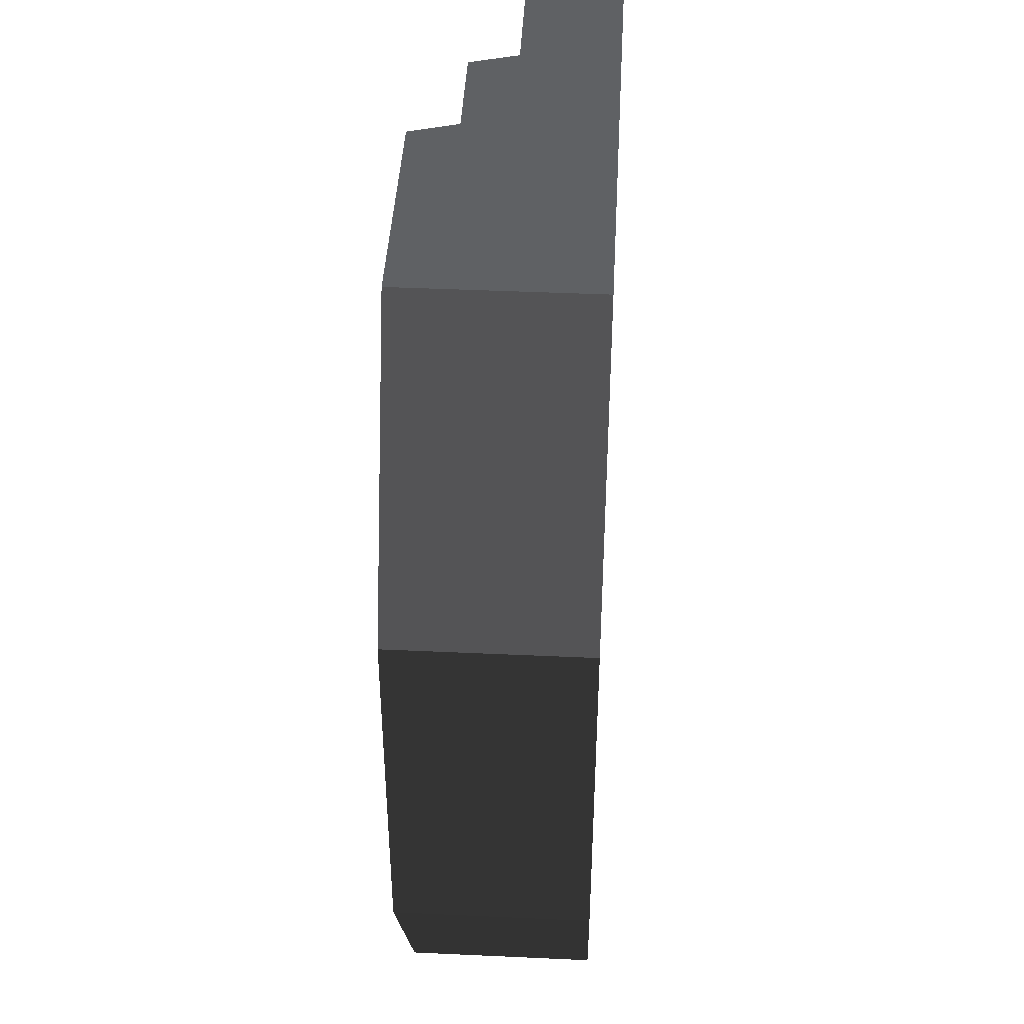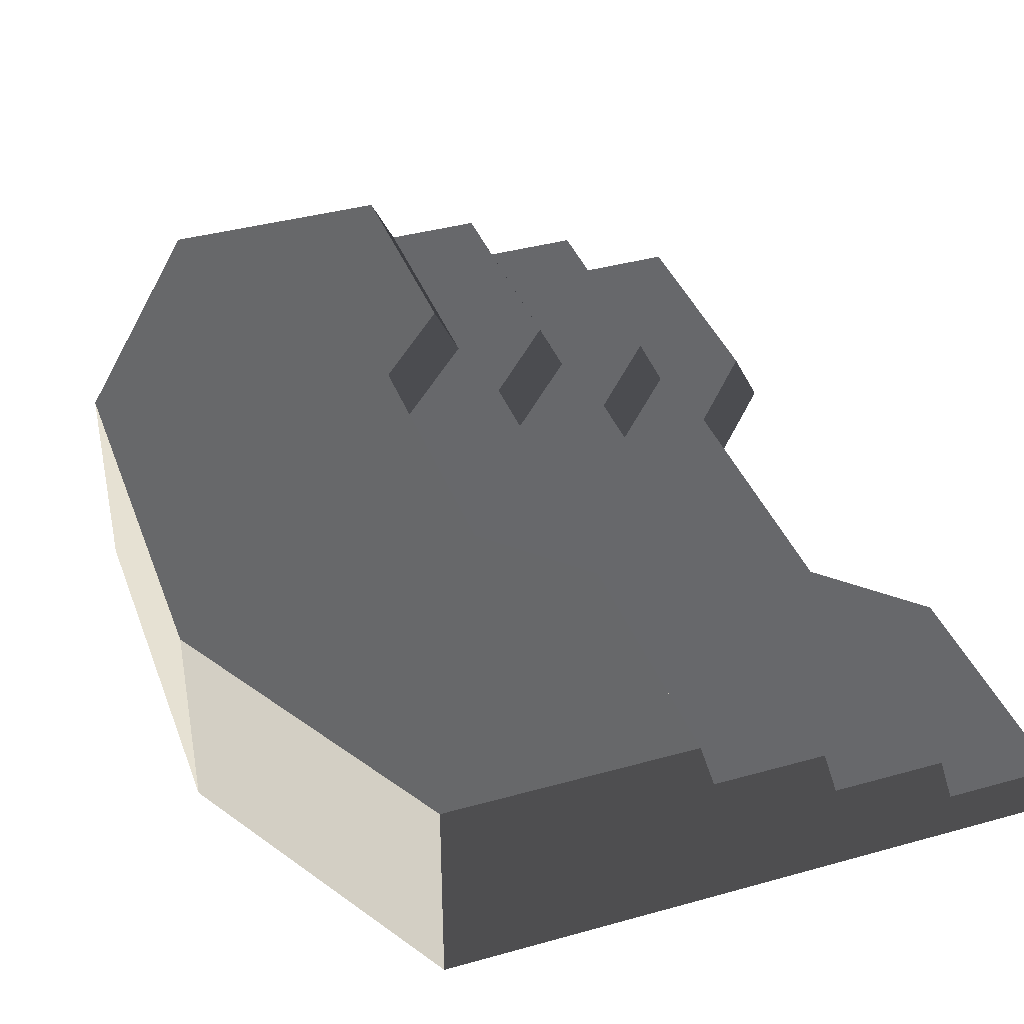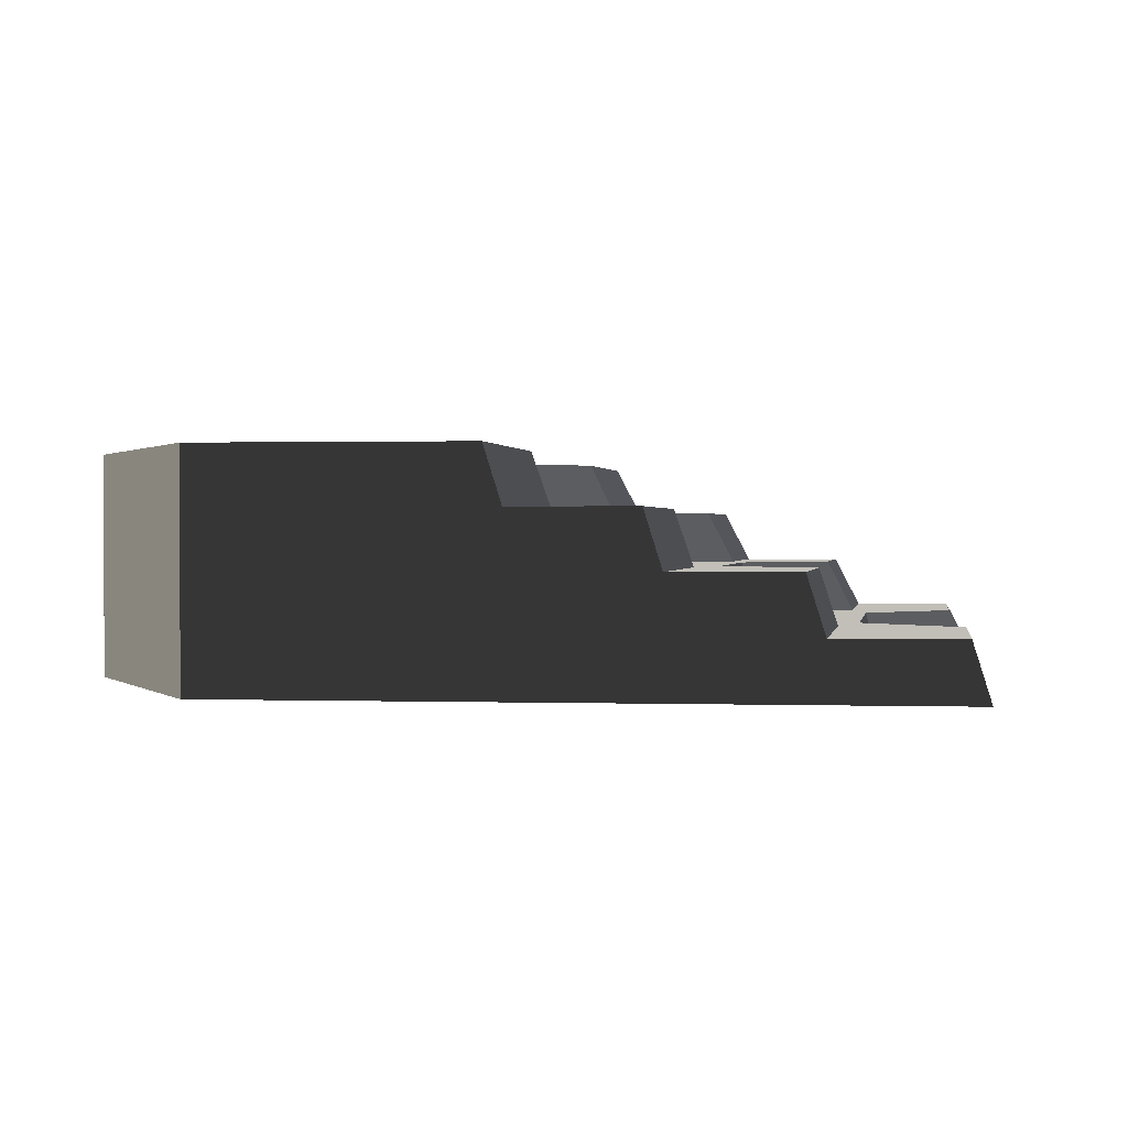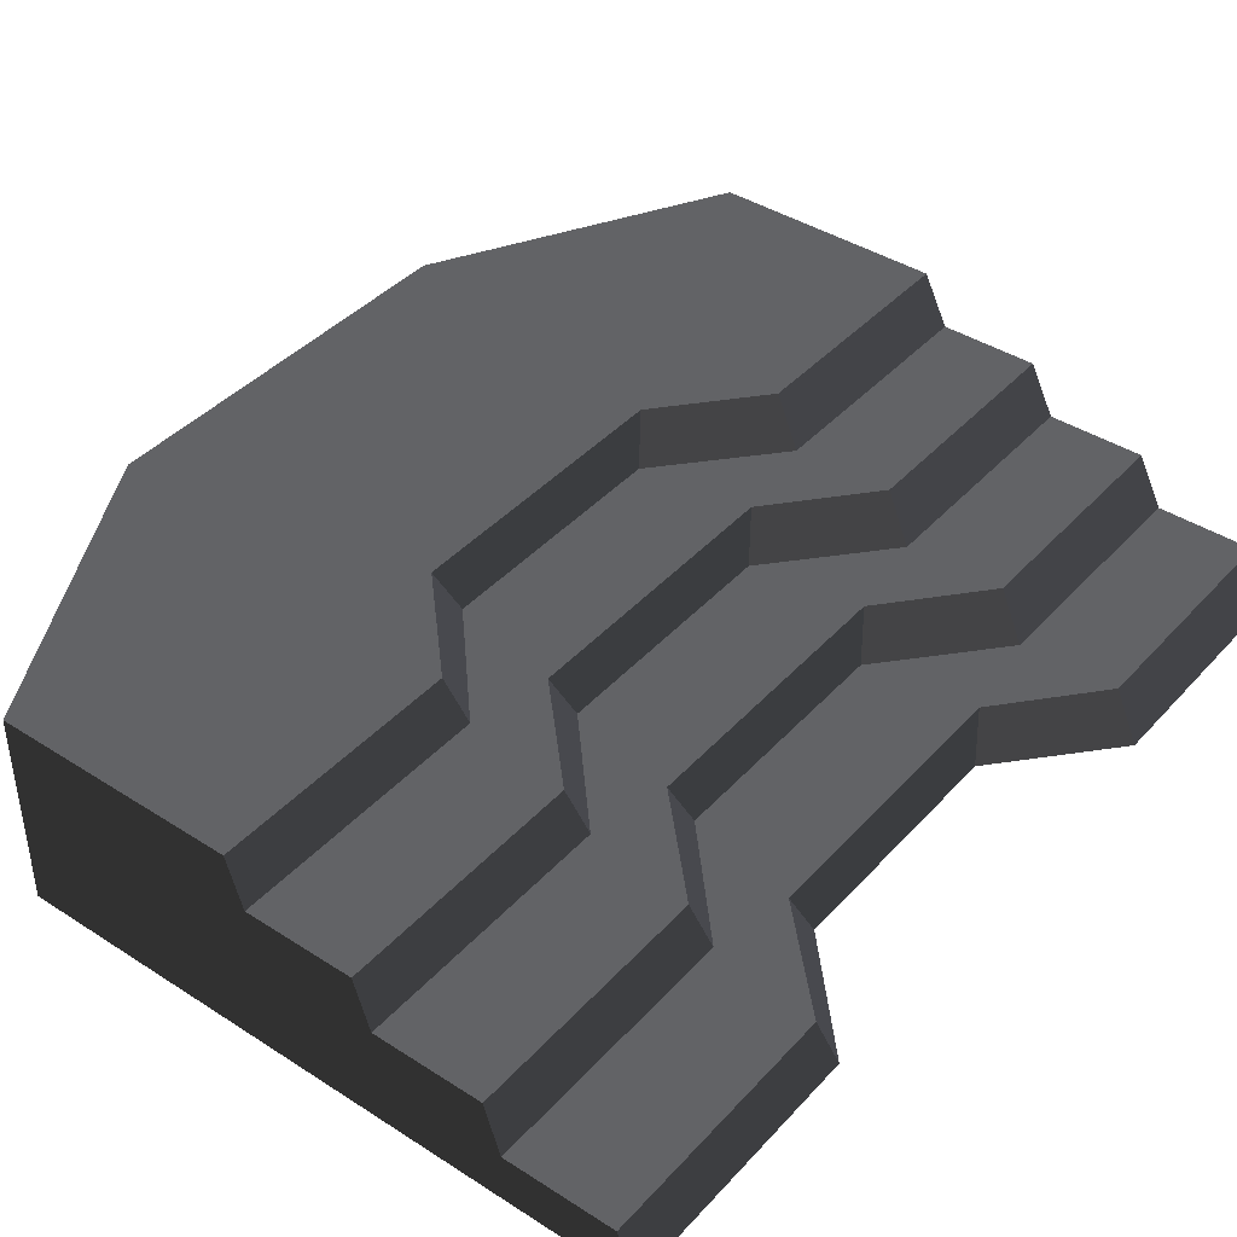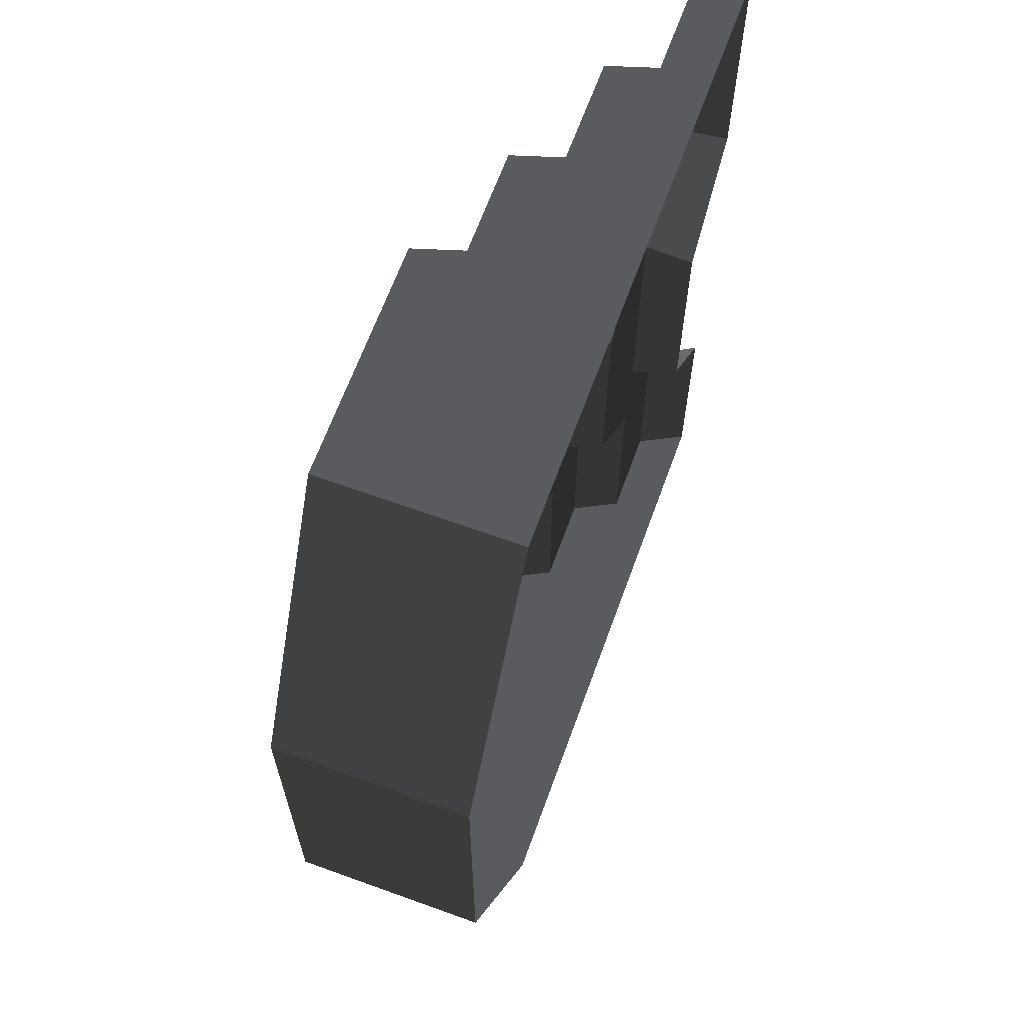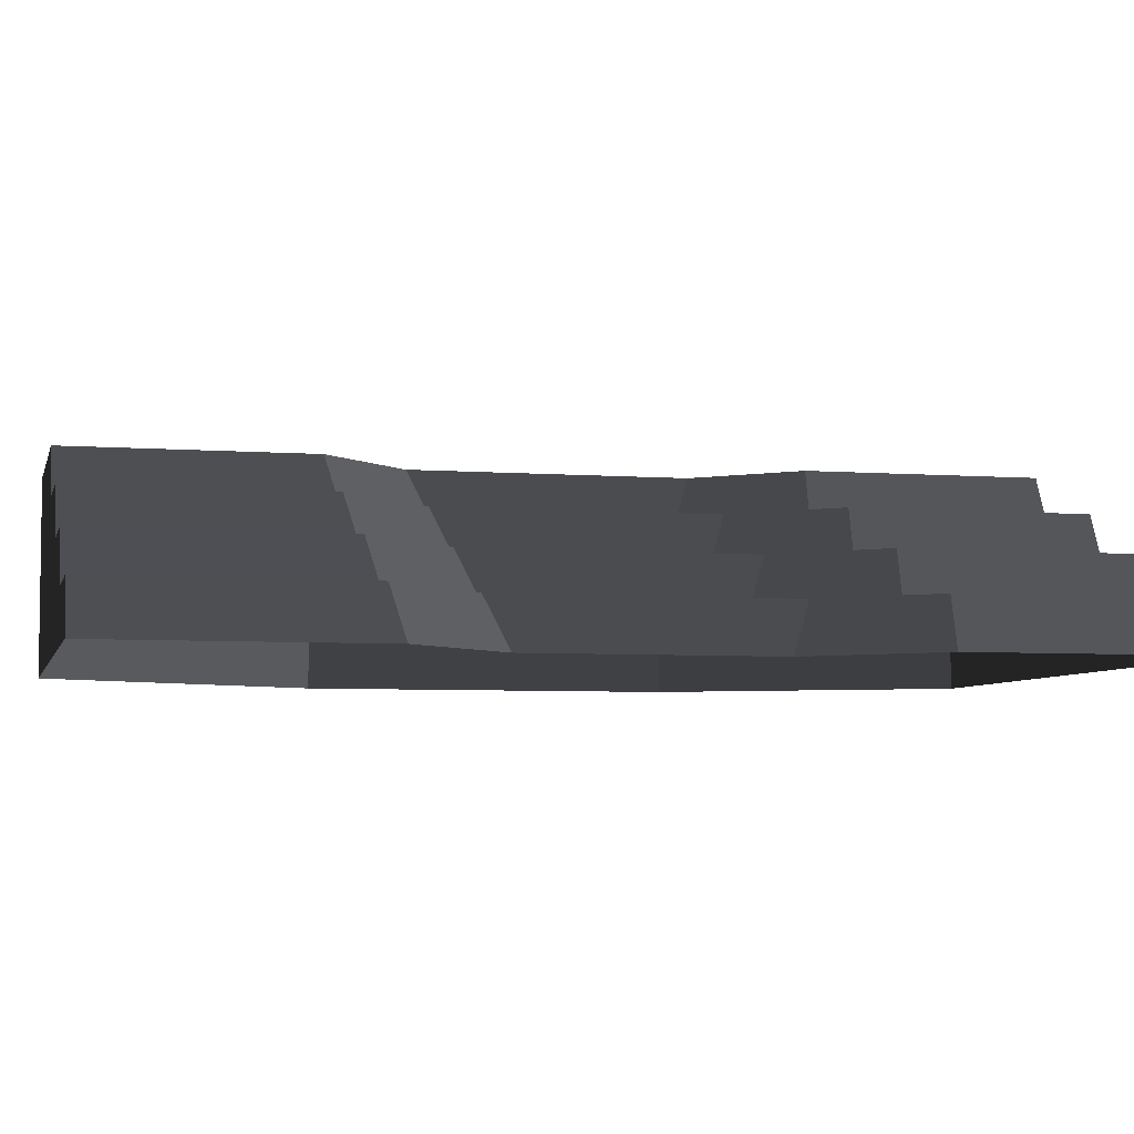
<metadata>
{"format":"obj","ext":"obj","renderer":"f3d","projection":"perspective","resolution":1024,"background":"white","views":[{"elev":43.3,"azim":93.1,"up":"+Y"},{"elev":38.7,"azim":160.6,"up":"+Z"},{"elev":0.7,"azim":-172.0,"up":"+Z"},{"elev":41.1,"azim":-142.0,"up":"+Z"},{"elev":65.3,"azim":110.0,"up":"+Y"},{"elev":-5.3,"azim":-103.4,"up":"+Z"}]}
</metadata>
<code>
v 0.2321 4.098 -1.514e-05
v 0.2321 4.098 0.421
v -0.676 4.098 0.4221
v -0.8079 4.098 -1.514e-05
v 1.272 4.098 0.4205
v 0.364 4.098 0.8421
v 1.272 4.098 0.841
v 1.272 4.098 -1.514e-05
v 2.312 4.098 0.8405
v 1.404 4.098 1.262
v 2.312 4.098 1.261
v 2.312 4.098 0.4205
v 2.312 4.098 -1.514e-05
v 4.451 4.098 1.261
v 4.451 4.098 1.682
v 2.444 4.098 1.682
v 4.451 4.098 0.8405
v 4.451 4.098 0.4205
v 4.451 4.098 -1.666e-05
v -0.8079 -4.012 6.349e-06
v -0.8079 -1.941 8.722e-07
v -0.5927 -1.977 0.4221
v -0.5927 -4.012 0.4221
v -1.011e-05 1.026 -6.992e-06
v -0.8079 1.894 -9.293e-06
v -0.676 2.006 0.4221
v 0.09685 1.223 0.4221
v 0.09685 1.223 0.4221
v 0.1002 -1.175 0.4221
v 0.0008379 -1.026 -1.562e-06
v -1.011e-05 1.026 -6.992e-06
v -0.5927 -1.977 0.4221
v -0.8079 -1.941 8.722e-07
v 0.0008379 -1.026 -1.562e-06
v 0.1002 -1.175 0.4221
v -0.8079 1.894 -9.293e-06
v -0.8079 4.098 -1.514e-05
v -0.676 4.098 0.4221
v -0.676 2.006 0.4221
v 0.2321 4.098 0.421
v 0.2321 1.894 0.421
v -0.676 2.006 0.4221
v -0.676 4.098 0.4221
v 0.09685 1.223 0.4221
v 1.04 1.026 0.421
v 0.1002 -1.175 0.4221
v 1.041 -1.026 0.4211
v -0.5927 -1.977 0.4221
v 0.2321 -1.941 0.4211
v -0.5927 -4.012 0.4221
v 0.2321 -4.012 0.4211
v -0.5927 -4.012 0.4221
v 0.2321 -4.012 0.4211
v 0.2321 -4.012 6.349e-06
v -0.8079 -4.012 6.349e-06
v 1.272 -4.012 6.349e-06
v 1.272 -4.012 0.4205
v 0.4473 -4.012 0.8421
v 1.272 -4.012 0.8411
v 2.312 -4.012 0.4205
v 2.312 -4.012 0.8405
v 1.487 -4.012 1.262
v 2.312 -4.012 1.261
v 2.312 -4.012 6.349e-06
v 4.474 -4.012 0.8405
v 4.474 -4.012 1.261
v 2.527 -4.012 1.682
v 4.474 -4.012 1.682
v 4.474 -4.012 0.4205
v 4.474 -4.012 4.83e-06
v 0.2321 -4.012 0.4211
v 0.2321 -1.941 0.4211
v 0.4473 -1.977 0.8421
v 0.4473 -4.012 0.8421
v 1.04 1.026 0.421
v 0.2321 1.894 0.421
v 0.364 2.006 0.8421
v 1.137 1.223 0.8421
v 1.137 1.223 0.8421
v 1.14 -1.175 0.8421
v 1.041 -1.026 0.4211
v 1.04 1.026 0.421
v 0.4473 -1.977 0.8421
v 0.2321 -1.941 0.4211
v 1.041 -1.026 0.4211
v 1.14 -1.175 0.8421
v 0.2321 1.894 0.421
v 0.2321 4.098 0.421
v 0.364 4.098 0.8421
v 0.364 2.006 0.8421
v 1.272 4.098 0.841
v 1.272 1.894 0.841
v 0.364 2.006 0.8421
v 0.364 4.098 0.8421
v 1.137 1.223 0.8421
v 2.08 1.026 0.841
v 1.14 -1.175 0.8421
v 2.081 -1.026 0.8411
v 0.4473 -1.977 0.8421
v 1.272 -1.941 0.8411
v 0.4473 -4.012 0.8421
v 1.272 -4.012 0.8411
v 1.272 -4.012 0.8411
v 1.272 -1.941 0.8411
v 1.487 -1.977 1.262
v 1.487 -4.012 1.262
v 2.08 1.026 0.841
v 1.272 1.894 0.841
v 1.404 2.006 1.262
v 2.177 1.223 1.262
v 2.177 1.223 1.262
v 2.18 -1.175 1.262
v 2.081 -1.026 0.8411
v 2.08 1.026 0.841
v 1.487 -1.977 1.262
v 1.272 -1.941 0.8411
v 2.081 -1.026 0.8411
v 2.18 -1.175 1.262
v 1.272 1.894 0.841
v 1.272 4.098 0.841
v 1.404 4.098 1.262
v 1.404 2.006 1.262
v 2.312 4.098 1.261
v 2.312 1.894 1.261
v 1.404 2.006 1.262
v 1.404 4.098 1.262
v 2.177 1.223 1.262
v 3.12 1.026 1.261
v 2.18 -1.175 1.262
v 3.121 -1.026 1.261
v 1.487 -1.977 1.262
v 2.312 -1.941 1.261
v 1.487 -4.012 1.262
v 2.312 -4.012 1.261
v 5.768 -1.624 1.682
v 4.474 -4.012 1.682
v 3.22 -1.175 1.682
v 2.527 -1.977 1.682
v 5.768 1.666 1.682
v 3.217 1.223 1.682
v 4.451 4.098 1.682
v 2.444 2.006 1.682
v 2.444 4.098 1.682
v 2.527 -4.012 1.682
v 2.312 -4.012 1.261
v 2.312 -1.941 1.261
v 2.527 -1.977 1.682
v 2.527 -4.012 1.682
v 3.12 1.026 1.261
v 2.312 1.894 1.261
v 2.444 2.006 1.682
v 3.217 1.223 1.682
v 3.217 1.223 1.682
v 3.22 -1.175 1.682
v 3.121 -1.026 1.261
v 3.12 1.026 1.261
v 2.527 -1.977 1.682
v 2.312 -1.941 1.261
v 3.121 -1.026 1.261
v 3.22 -1.175 1.682
v 2.312 1.894 1.261
v 2.312 4.098 1.261
v 2.444 4.098 1.682
v 2.444 2.006 1.682
v 4.451 4.098 1.682
v 4.451 4.098 1.261
v 5.768 1.666 1.261
v 5.768 1.666 1.682
v 5.768 1.666 0.8405
v 4.451 4.098 0.8405
v 5.768 1.666 0.4205
v 4.451 4.098 0.4205
v 5.768 1.666 -1.174e-05
v 4.451 4.098 -1.666e-05
v 5.768 -1.624 1.682
v 5.768 -1.624 1.261
v 4.474 -4.012 1.261
v 4.474 -4.012 1.682
v 4.474 -4.012 0.8405
v 5.768 -1.624 0.8405
v 4.474 -4.012 0.4205
v 5.768 -1.624 0.4205
v 4.474 -4.012 4.83e-06
v 5.768 -1.624 -3.03e-06
v 5.768 1.666 1.682
v 5.768 1.666 1.261
v 5.768 -1.624 1.261
v 5.768 -1.624 1.682
v 5.768 -1.624 0.8405
v 5.768 1.666 0.8405
v 5.768 -1.624 0.4205
v 5.768 1.666 0.4205
v 5.768 -1.624 -3.03e-06
v 5.768 1.666 -1.174e-05
g P_DF_Stairs_01_850_69
f 1 3 2
f 1 4 3
f 1 2 5
f 5 2 6
f 5 6 7
f 1 5 8
f 5 7 9
f 9 7 10
f 9 10 11
f 5 9 12
f 8 5 12
f 8 12 13
f 9 11 14
f 11 15 14
f 11 16 15
f 9 14 17
f 12 9 17
f 12 17 18
f 13 12 18
f 13 18 19
f 20 22 21
f 20 23 22
f 24 26 25
f 24 27 26
f 28 30 29
f 28 31 30
f 32 34 33
f 32 35 34
f 36 38 37
f 36 39 38
f 40 42 41
f 40 43 42
f 41 42 44
f 41 44 45
f 46 45 44
f 46 47 45
f 47 46 48
f 47 48 49
f 50 49 48
f 50 51 49
f 52 54 53
f 52 55 54
f 53 54 56
f 53 56 57
f 58 53 57
f 58 57 59
f 59 57 60
f 59 60 61
f 62 59 61
f 62 61 63
f 57 64 60
f 57 56 64
f 63 61 65
f 63 65 66
f 66 67 63
f 66 68 67
f 61 69 65
f 61 60 69
f 60 70 69
f 60 64 70
f 71 73 72
f 71 74 73
f 75 77 76
f 75 78 77
f 79 81 80
f 79 82 81
f 83 85 84
f 83 86 85
f 87 89 88
f 87 90 89
f 91 93 92
f 91 94 93
f 92 93 95
f 92 95 96
f 97 96 95
f 97 98 96
f 98 97 99
f 98 99 100
f 101 100 99
f 101 102 100
f 103 105 104
f 103 106 105
f 107 109 108
f 107 110 109
f 111 113 112
f 111 114 113
f 115 117 116
f 115 118 117
f 119 121 120
f 119 122 121
f 123 125 124
f 123 126 125
f 124 125 127
f 124 127 128
f 129 128 127
f 129 130 128
f 130 129 131
f 130 131 132
f 133 132 131
f 133 134 132
f 135 137 136
f 137 138 136
f 139 137 135
f 139 140 137
f 139 141 140
f 141 142 140
f 141 143 142
f 138 144 136
f 145 147 146
f 145 148 147
f 149 151 150
f 149 152 151
f 153 155 154
f 153 156 155
f 157 159 158
f 157 160 159
f 161 163 162
f 161 164 163
f 165 167 166
f 165 168 167
f 166 167 169
f 166 169 170
f 170 169 171
f 170 171 172
f 172 171 173
f 172 173 174
f 175 177 176
f 175 178 177
f 176 177 179
f 176 179 180
f 180 179 181
f 180 181 182
f 182 181 183
f 182 183 184
f 185 187 186
f 185 188 187
f 186 187 189
f 186 189 190
f 190 189 191
f 190 191 192
f 192 191 193
f 192 193 194

</code>
